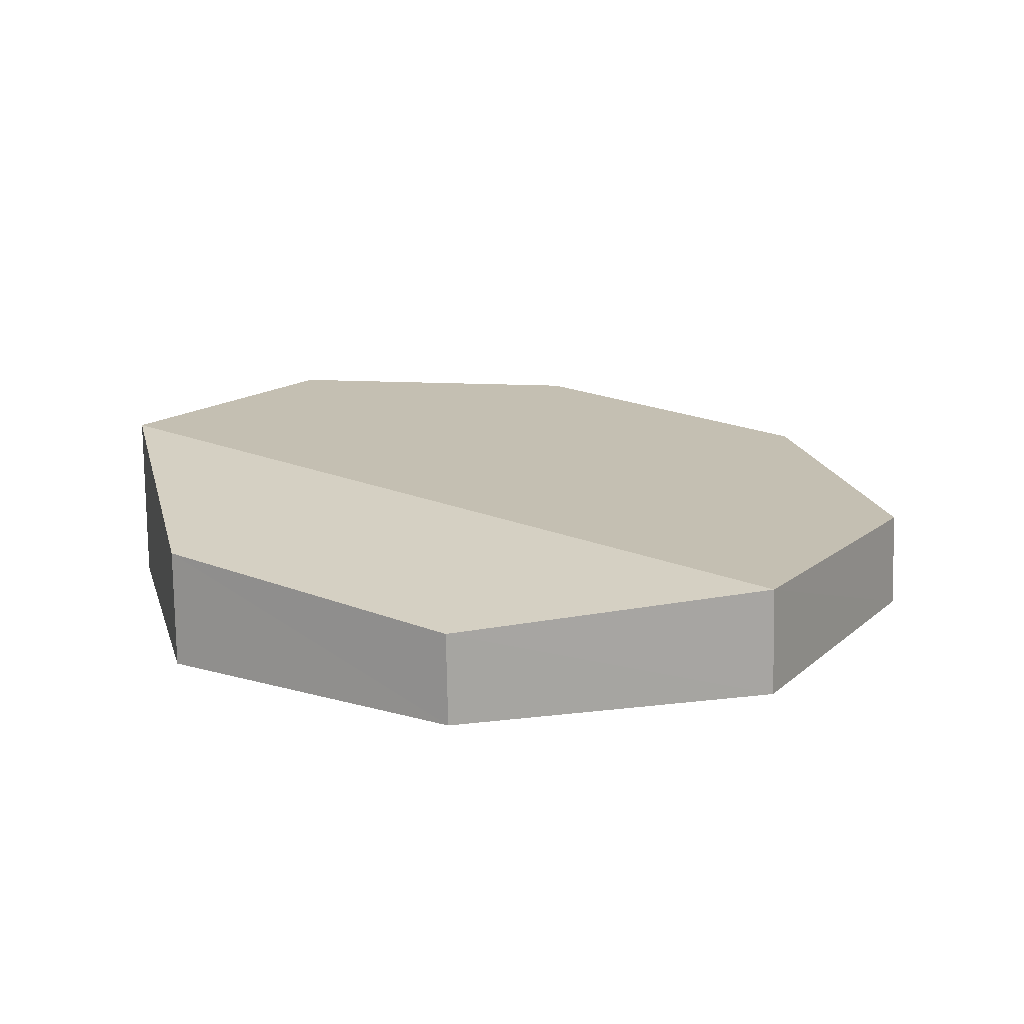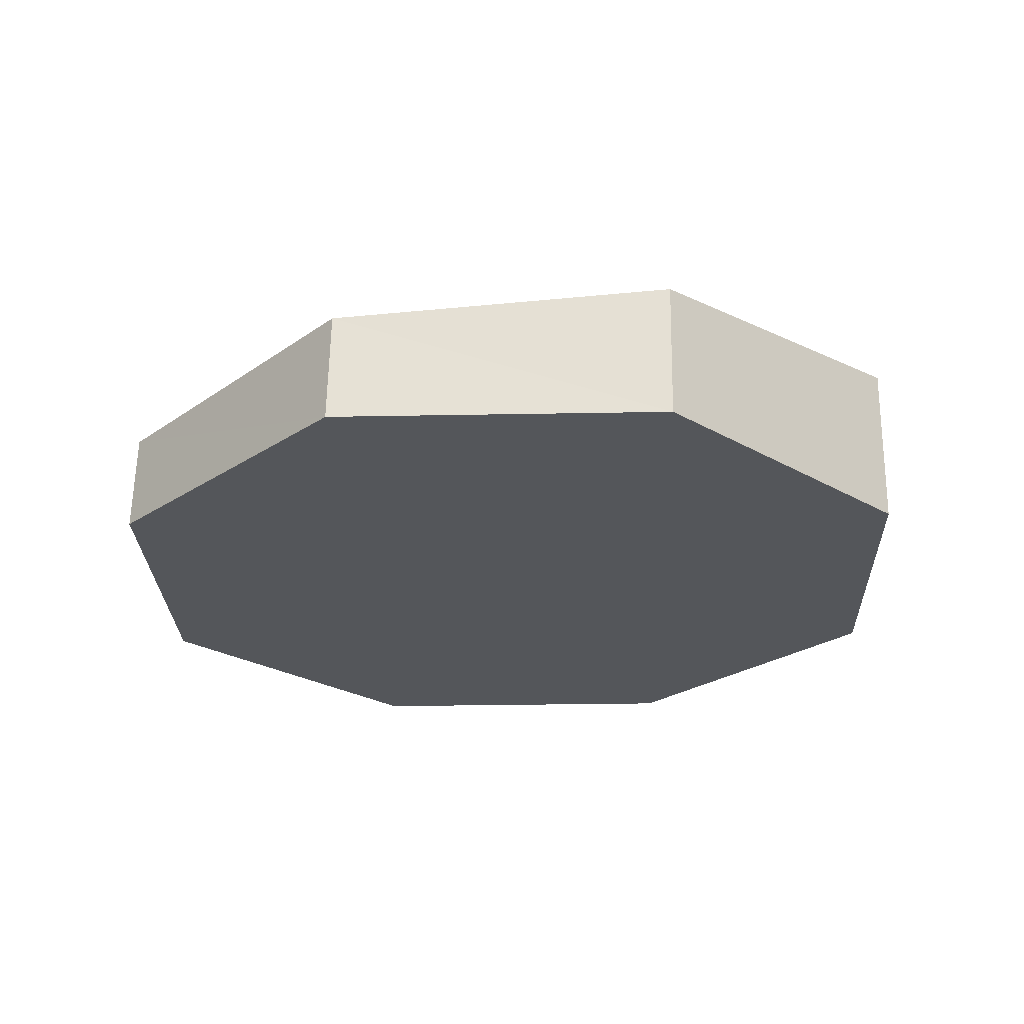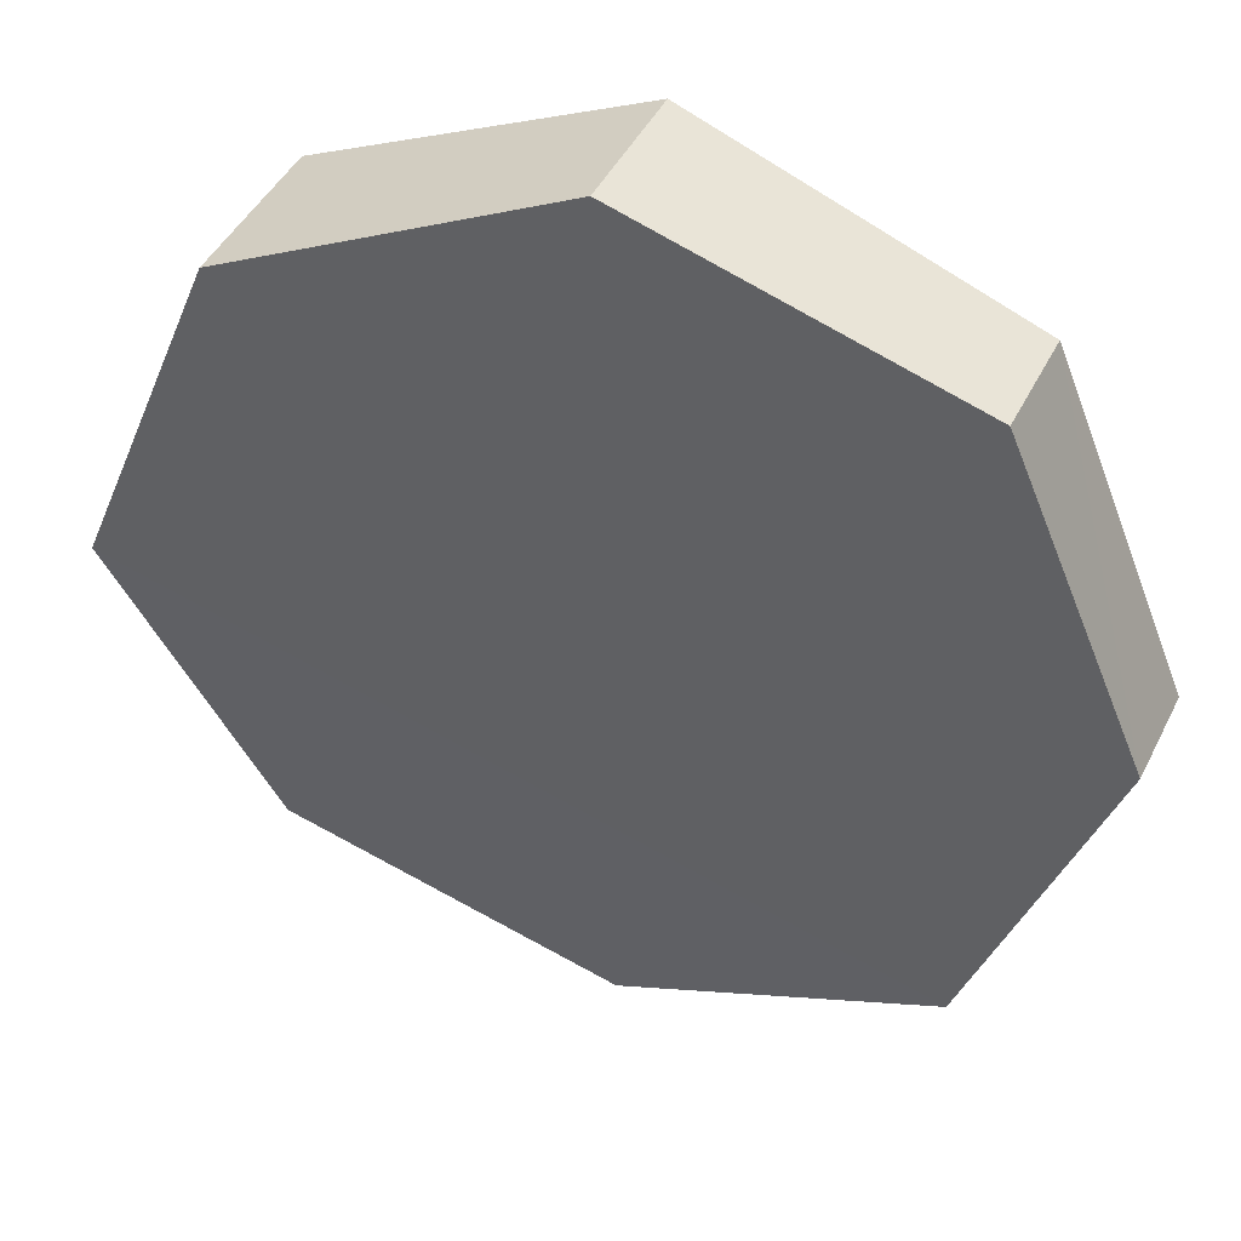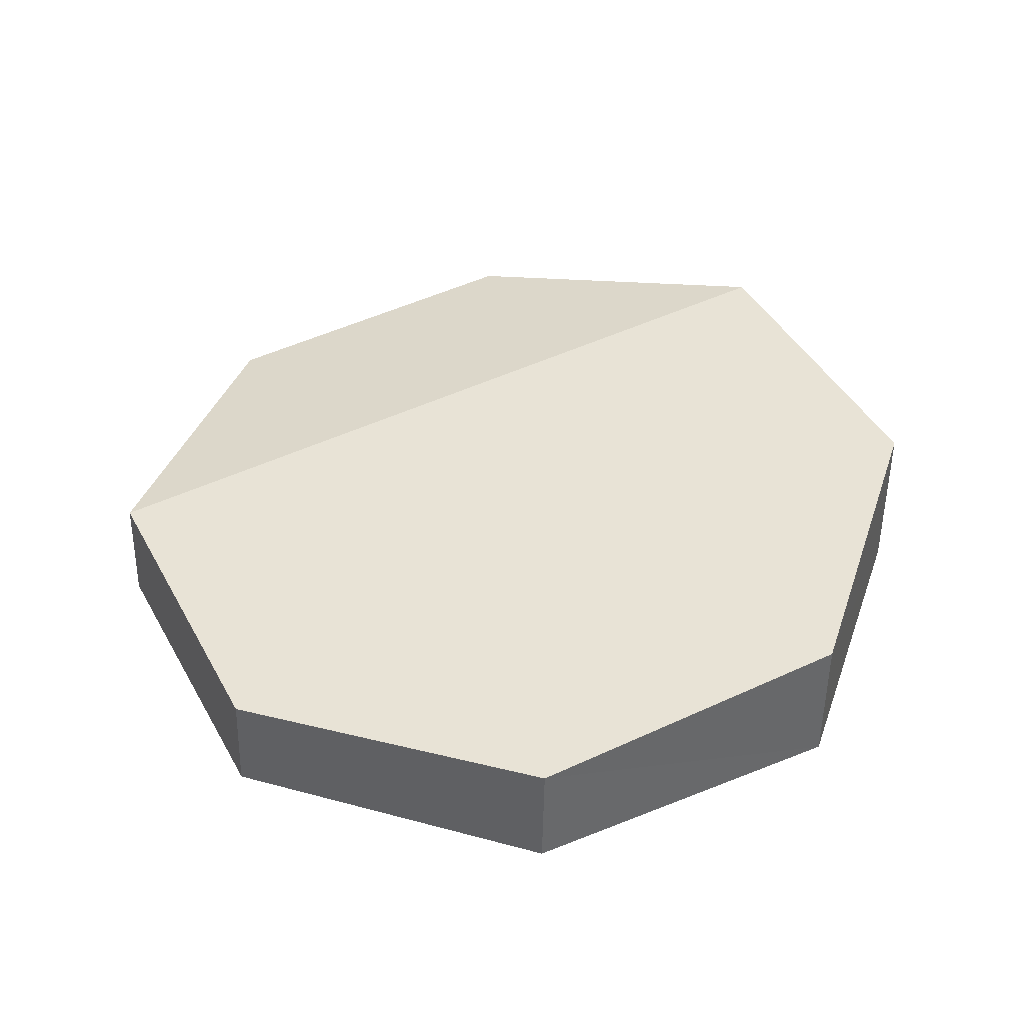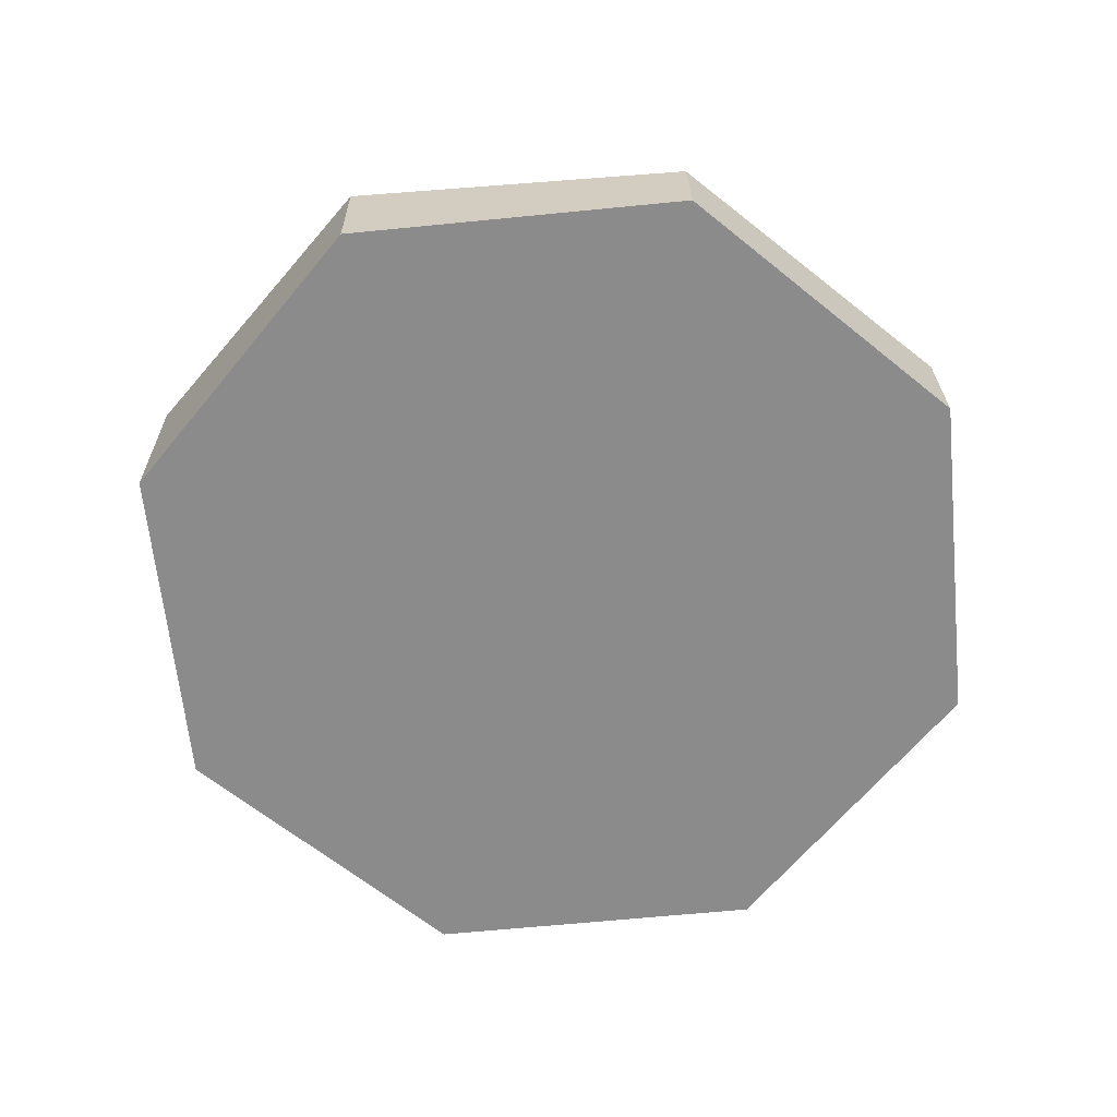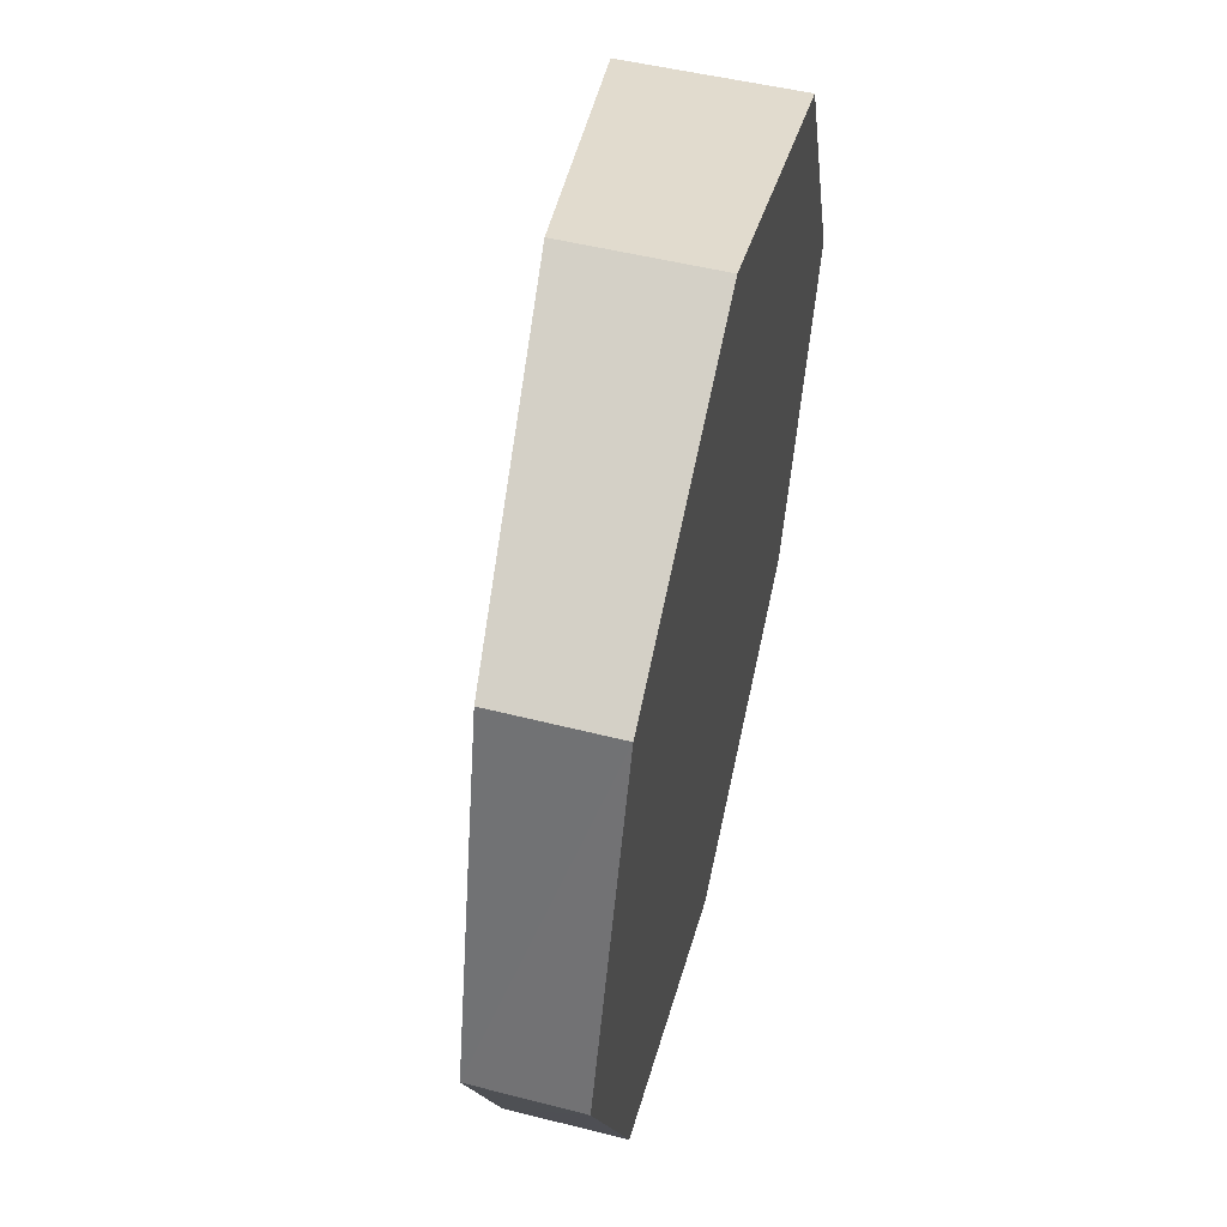
<metadata>
{"format":"obj","ext":"obj","renderer":"f3d","projection":"perspective","resolution":1024,"background":"white","views":[{"elev":16.4,"azim":-171.9,"up":"+Y"},{"elev":-25.4,"azim":-20.7,"up":"+Y"},{"elev":41.9,"azim":-157.0,"up":"+Z"},{"elev":40.3,"azim":-49.0,"up":"+Y"},{"elev":-64.0,"azim":163.2,"up":"+Y"},{"elev":55.0,"azim":-76.5,"up":"+Z"}]}
</metadata>
<code>
o ITMI_STUFF_OLDCOIN_01
v -0.03535 -0.01008 0.03535
v -0.03503 0.002561 -0.03535
v 0.00019 0.005642 0.05
v 0.03541 0.008724 0.03535
v 0.05 -0.01008 0
v -0 -0.01008 0.05
v 0 -0.01008 -0.05
v 0.03535 -0.01008 -0.03535
v 0.03541 0.003724 -0.03535
v -0.05 -0.01008 -0
v -0.03535 -0.01008 -0.03535
v 0.03535 -0.01008 0.03535
v 0.05 0.01 0
v -0.03503 0.002561 0.03535
v -0.04962 0.001284 -0
v 0.00019 0.000642 -0.05
f 5 11 8
f 15 13 2
f 4 15 14
f 1 12 6
f 13 5 8
f 3 12 4
f 14 1 6
f 3 6 12
f 16 11 2
f 2 13 9
f 8 11 7
f 2 9 16
f 13 8 9
f 9 8 7
f 12 1 10
f 15 1 14
f 11 12 10
f 2 11 10
f 12 11 5
f 4 12 5
f 4 13 15
f 4 5 13
f 4 14 3
f 14 6 3
f 2 10 15
f 15 10 1
f 9 7 16
f 16 7 11

</code>
